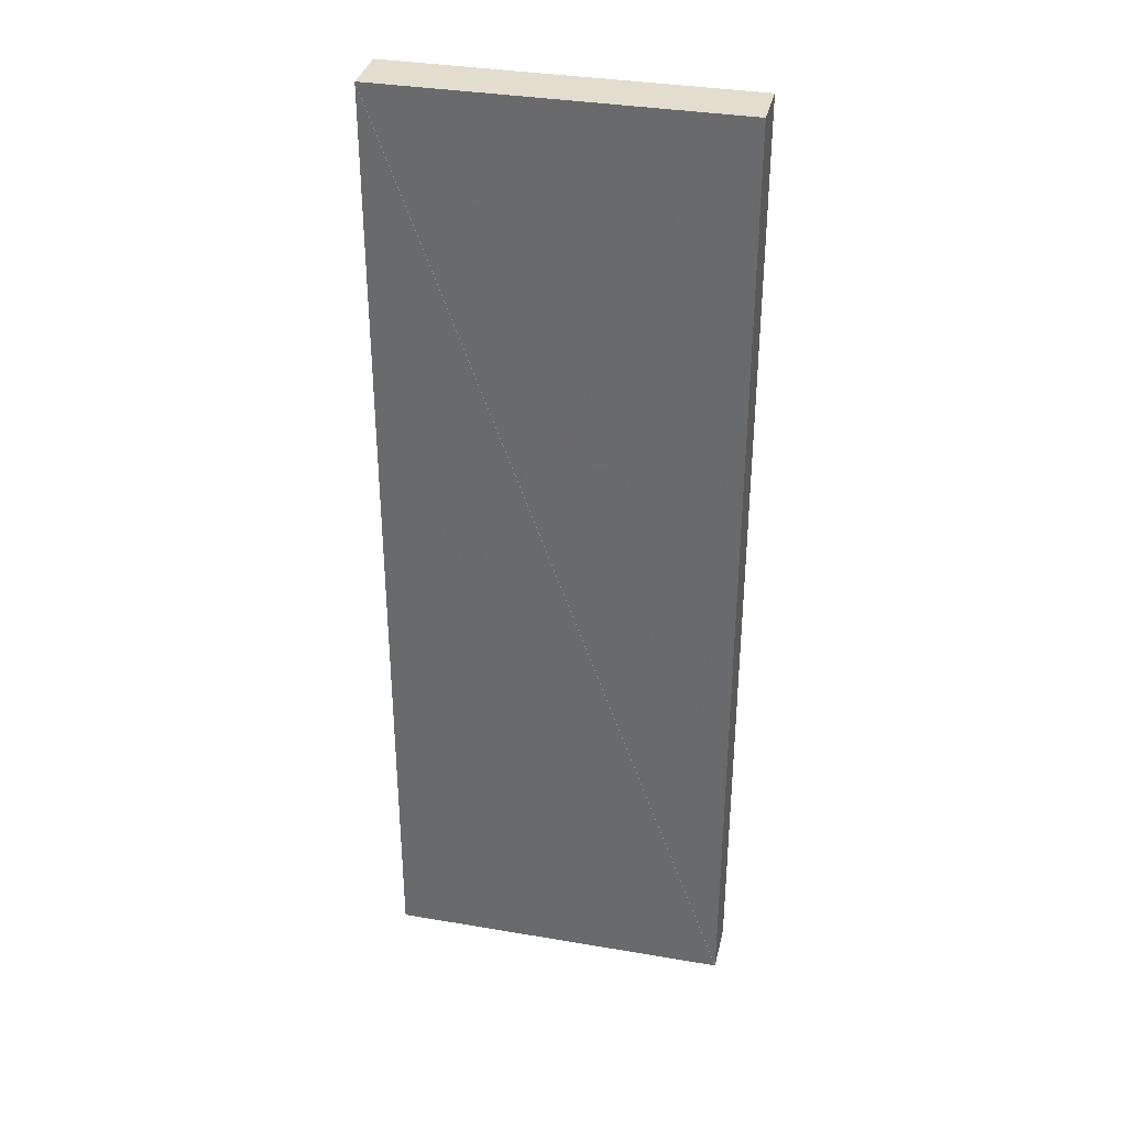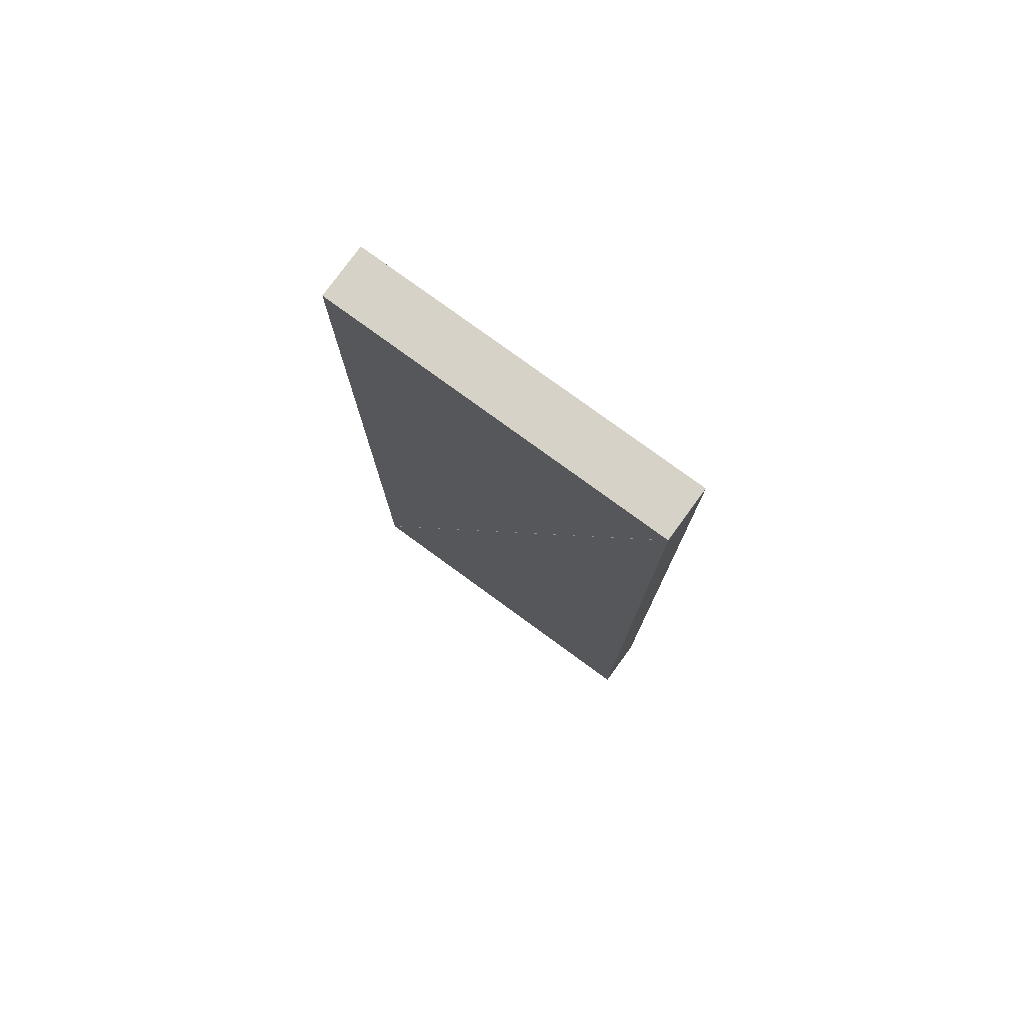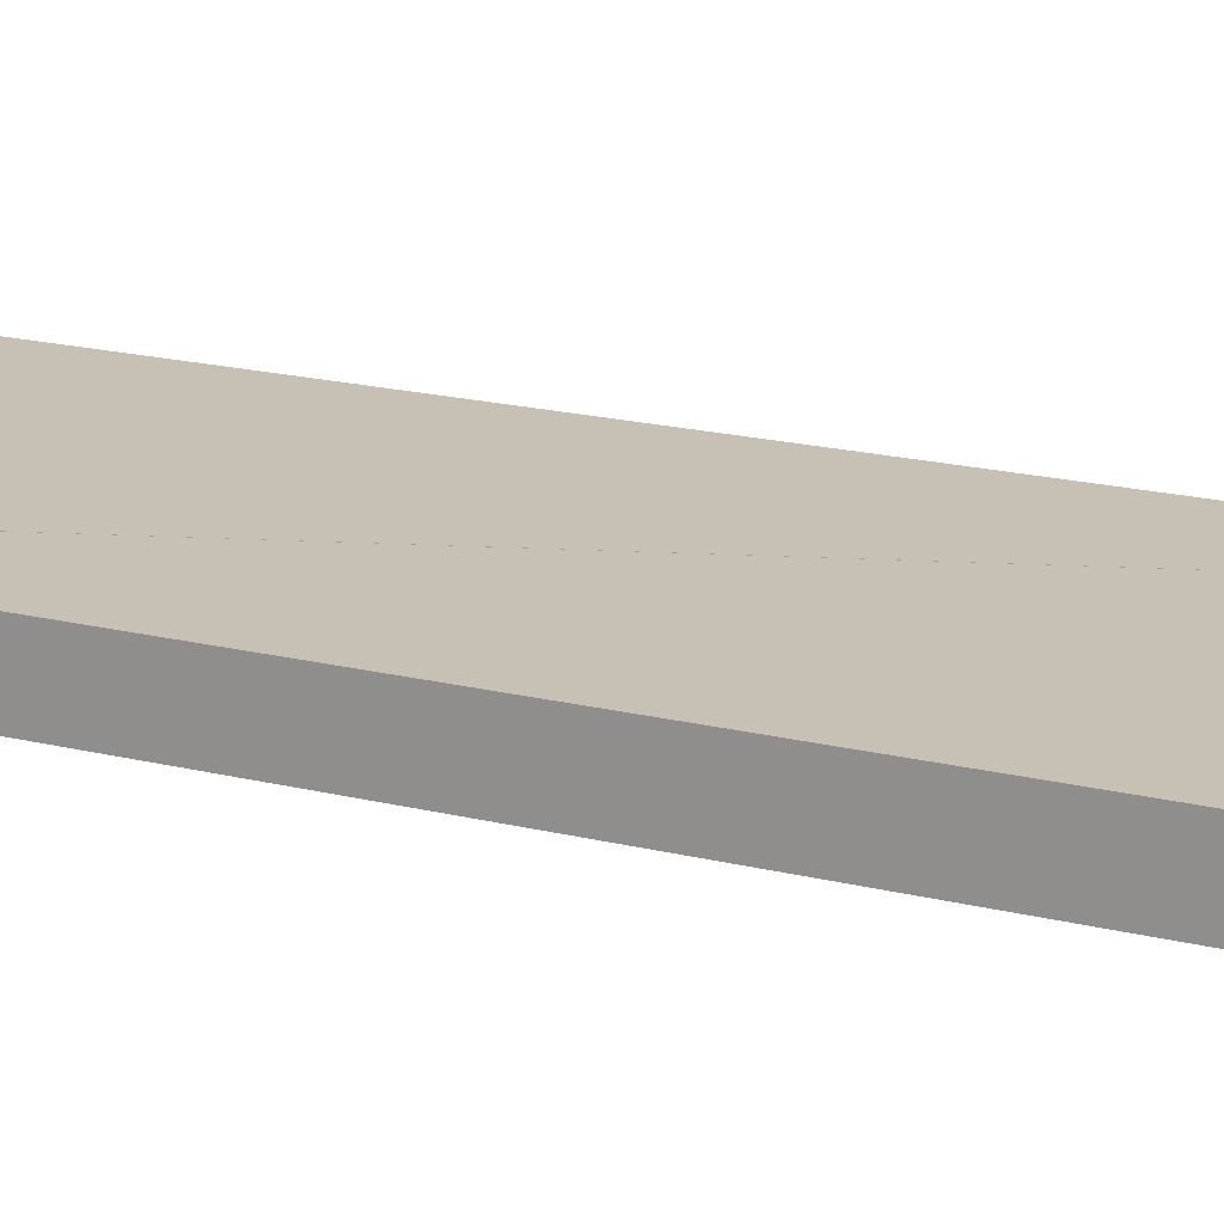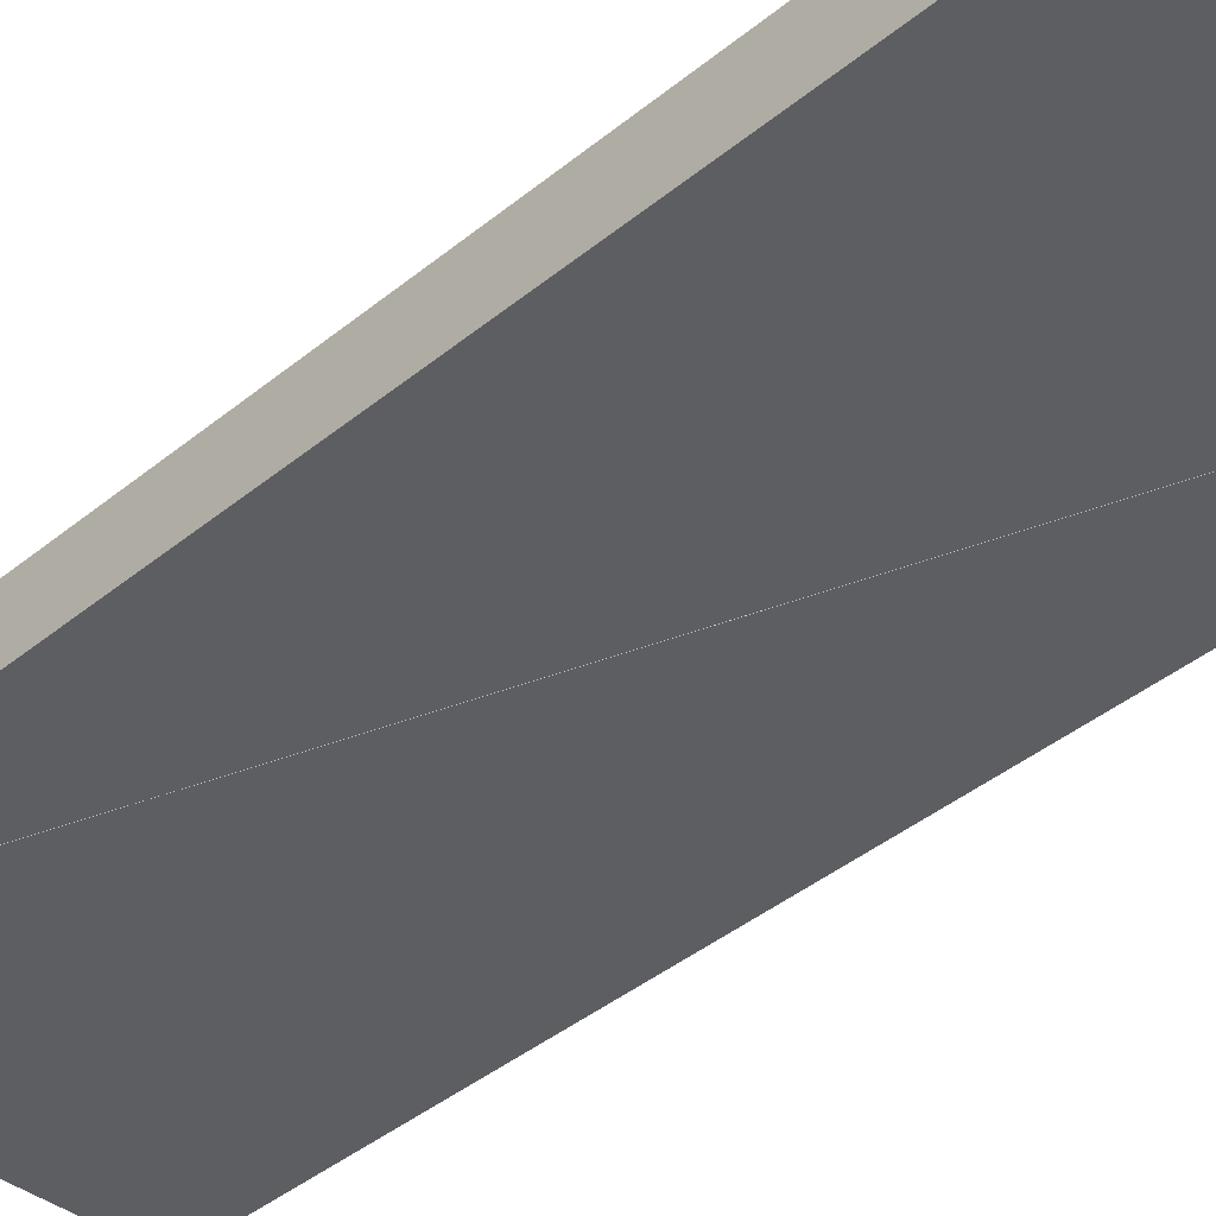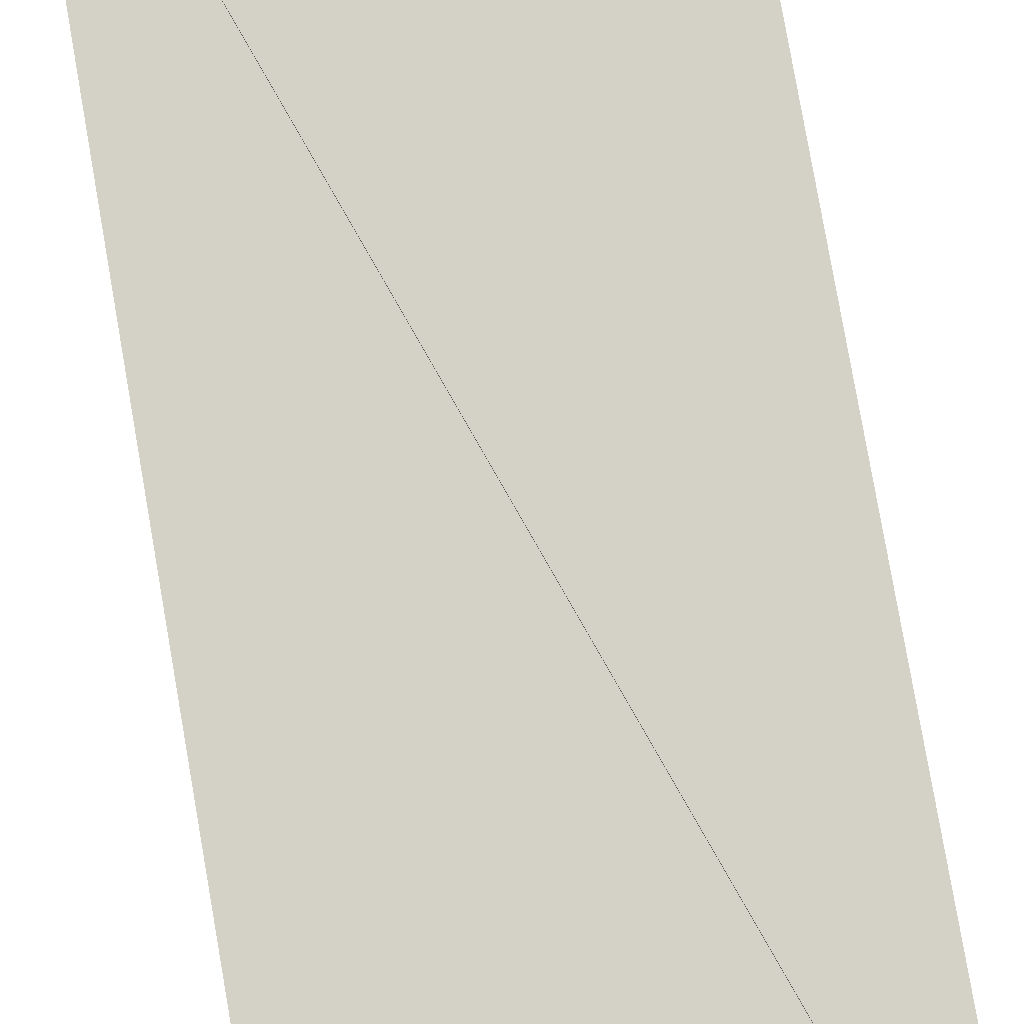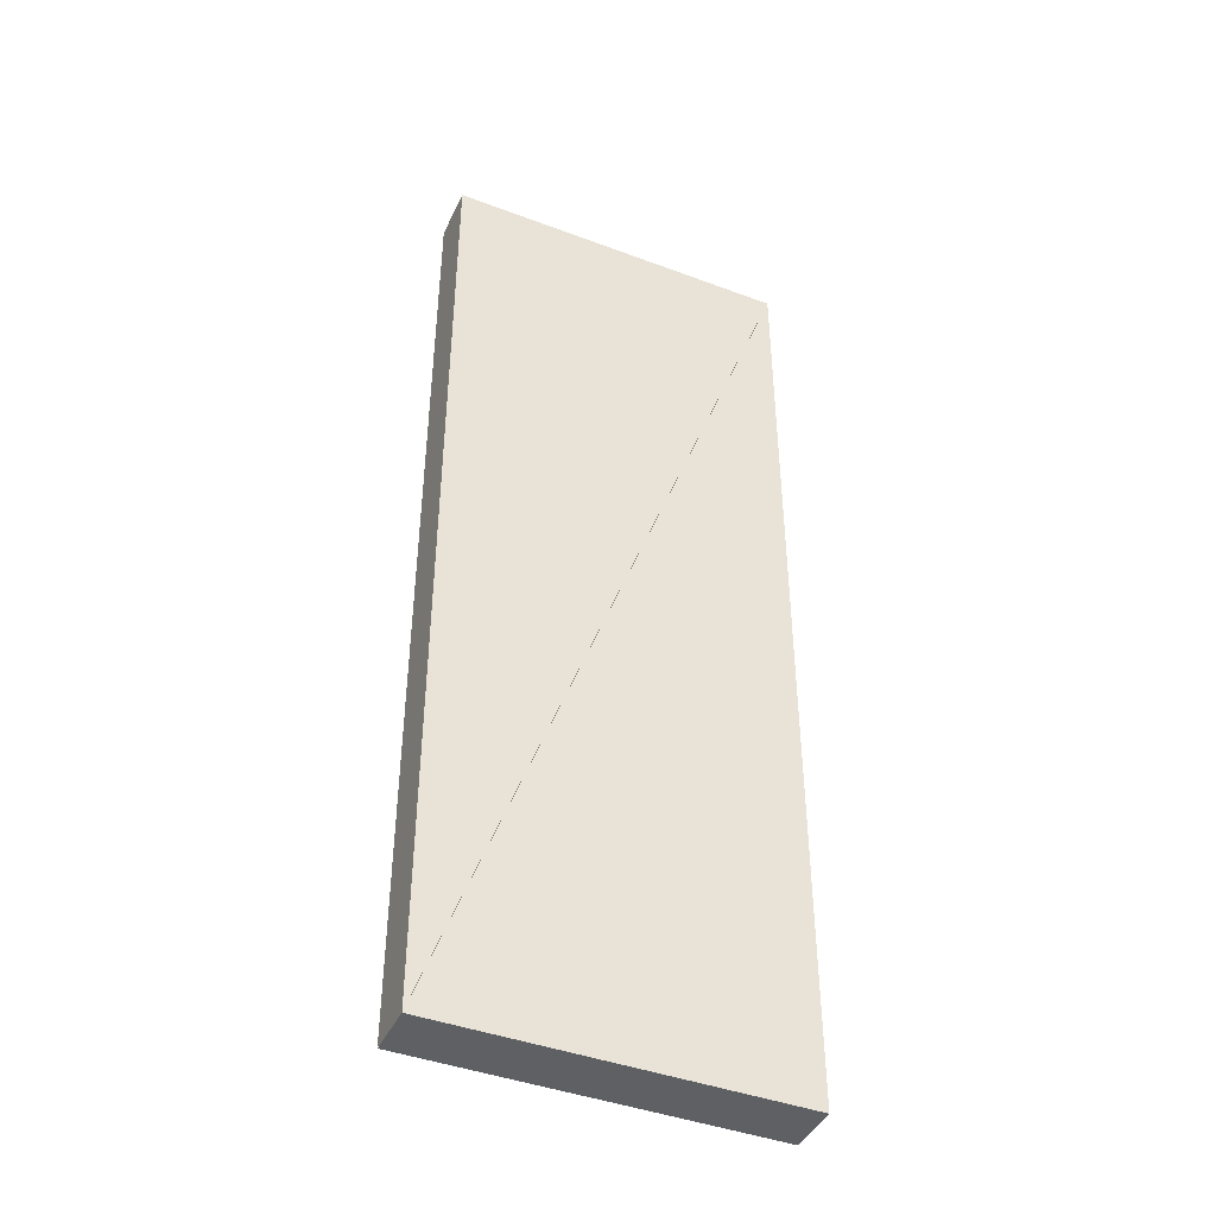
<metadata>
{"format":"obj","ext":"obj","renderer":"f3d","projection":"perspective","resolution":1024,"background":"white","views":[{"elev":35.0,"azim":-167.2,"up":"+Z"},{"elev":78.3,"azim":36.1,"up":"+Z"},{"elev":18.5,"azim":-64.3,"up":"+Y"},{"elev":-38.9,"azim":136.1,"up":"+Y"},{"elev":79.8,"azim":170.1,"up":"+Y"},{"elev":-42.9,"azim":-24.0,"up":"+Z"}]}
</metadata>
<code>
o convex_0
v 2.491 1.95 0.0008
v 3.35 1.95 0.0008
v 3.35 1.95 2.398
v 2.491 1.82 0.0008
v 3.35 1.82 0.0008
v 3.35 1.82 2.398
f 2 1 3
f 5 6 4
f 1 4 2
f 2 4 5
f 2 5 3
f 3 5 6
f 3 6 1
f 1 6 4
o convex_1
v 3.349 1.95 2.399
v 2.49 1.95 2.399
v 2.49 1.95 0.0016
v 3.349 1.82 2.399
v 2.49 1.82 2.399
v 2.49 1.82 0.0016
f 8 7 9
f 11 12 10
f 7 10 8
f 8 10 11
f 8 11 9
f 9 11 12
f 9 12 7
f 7 12 10

</code>
